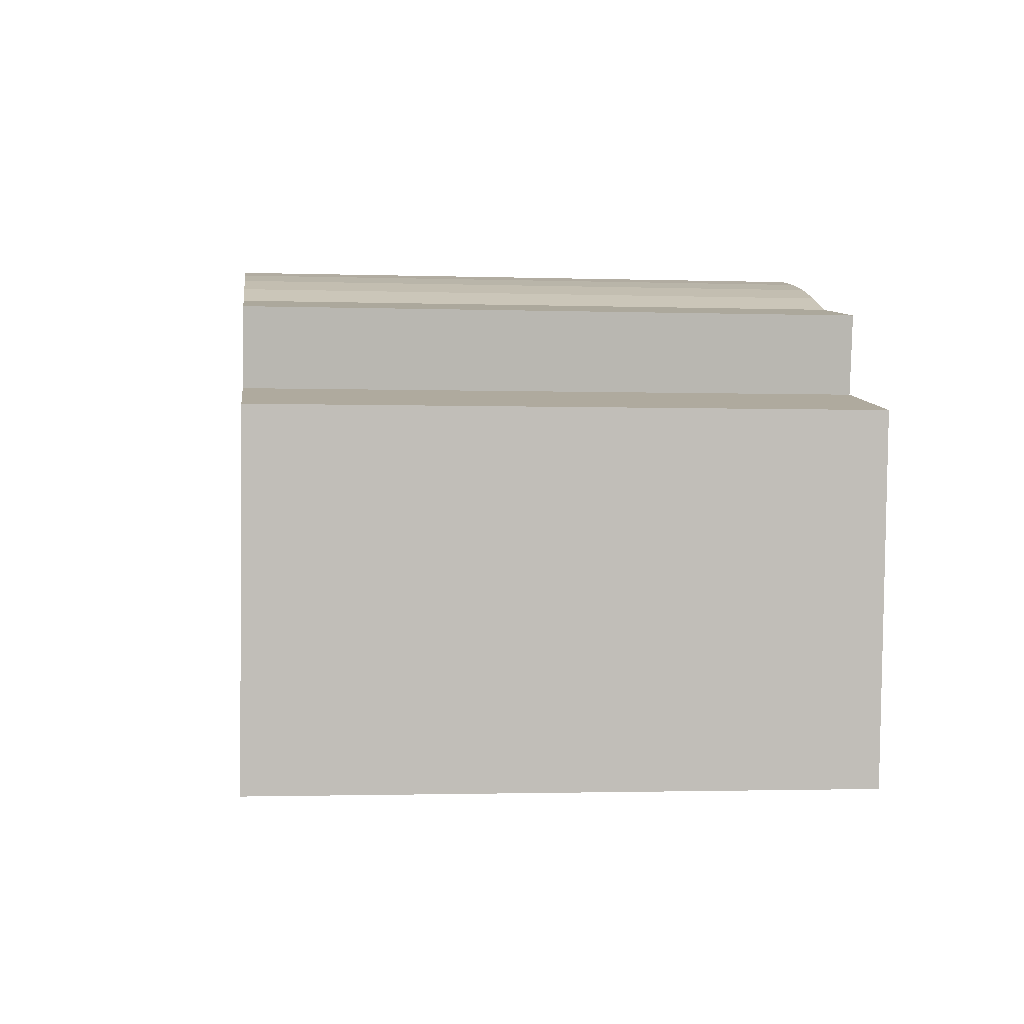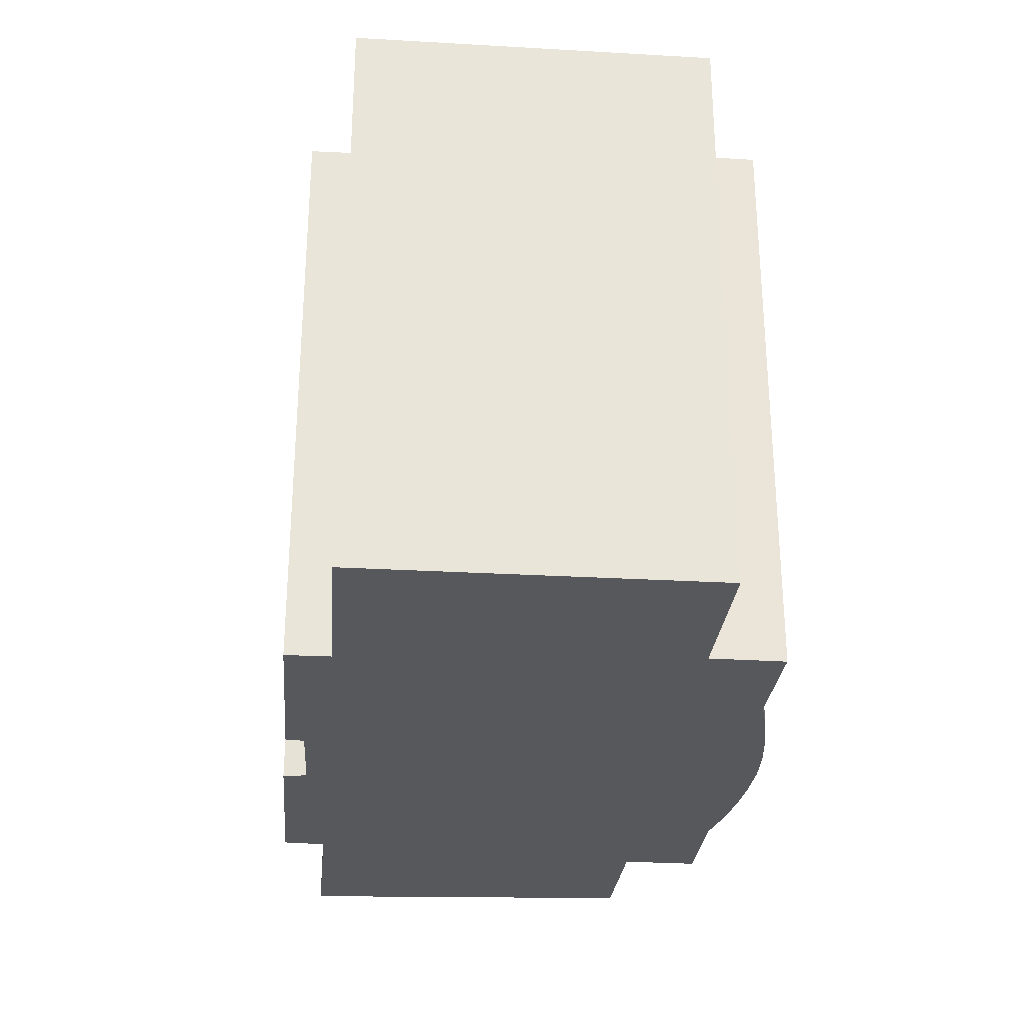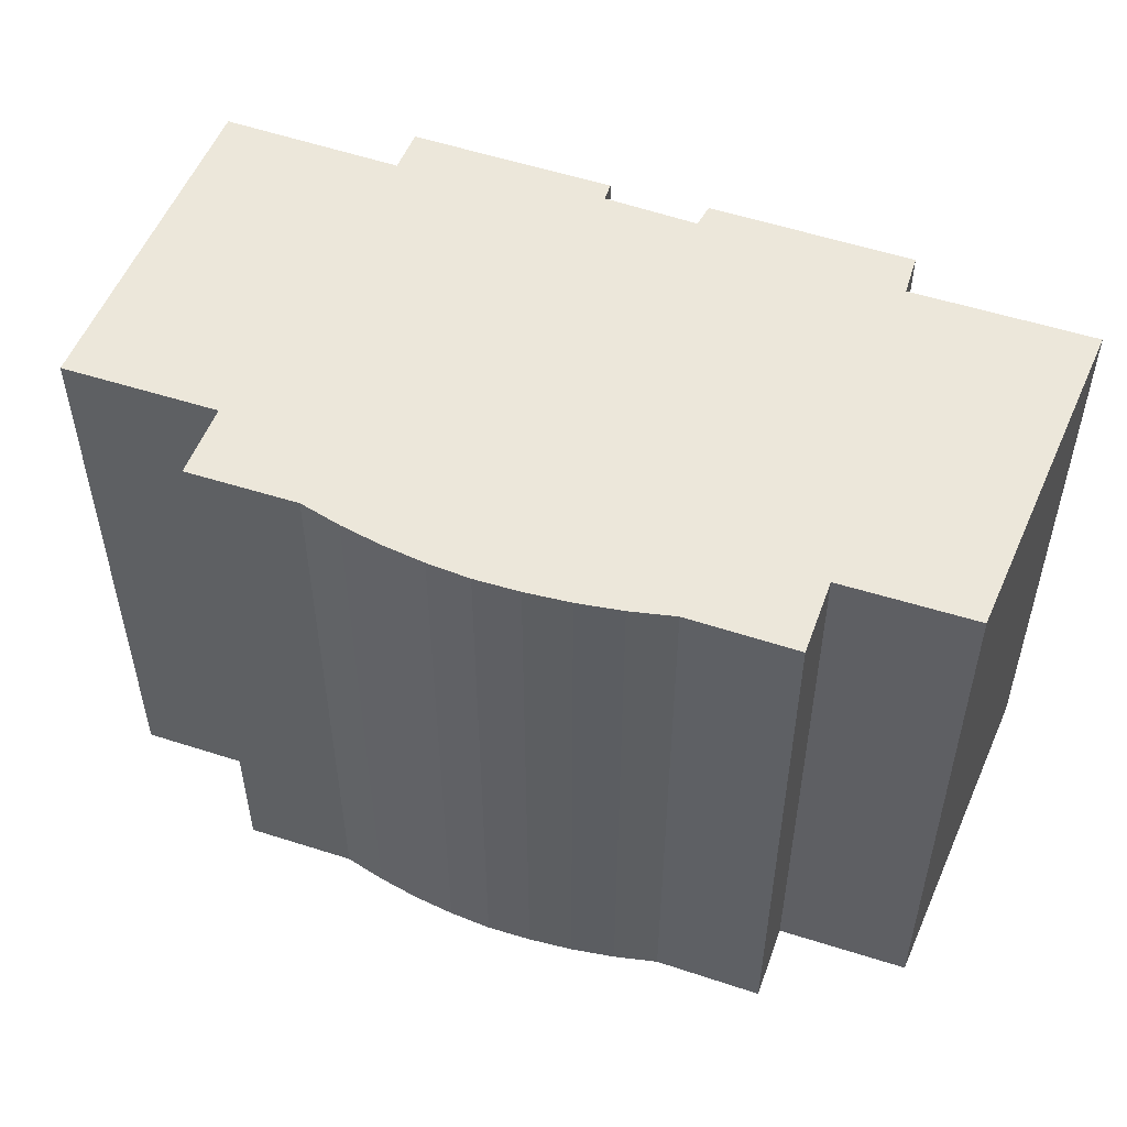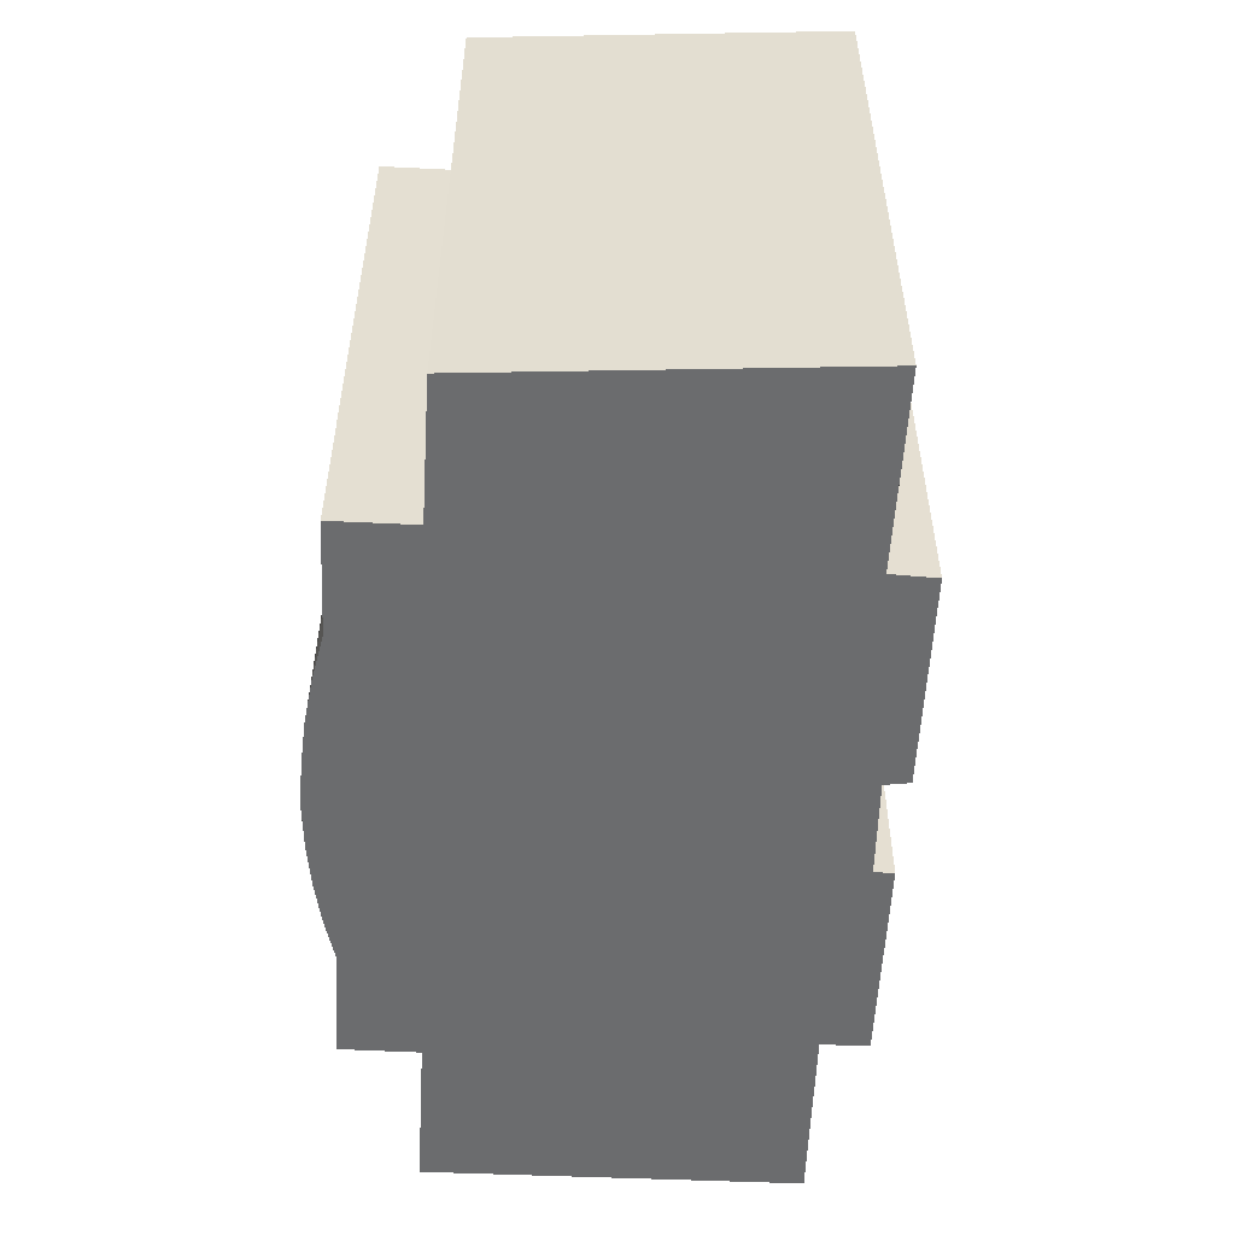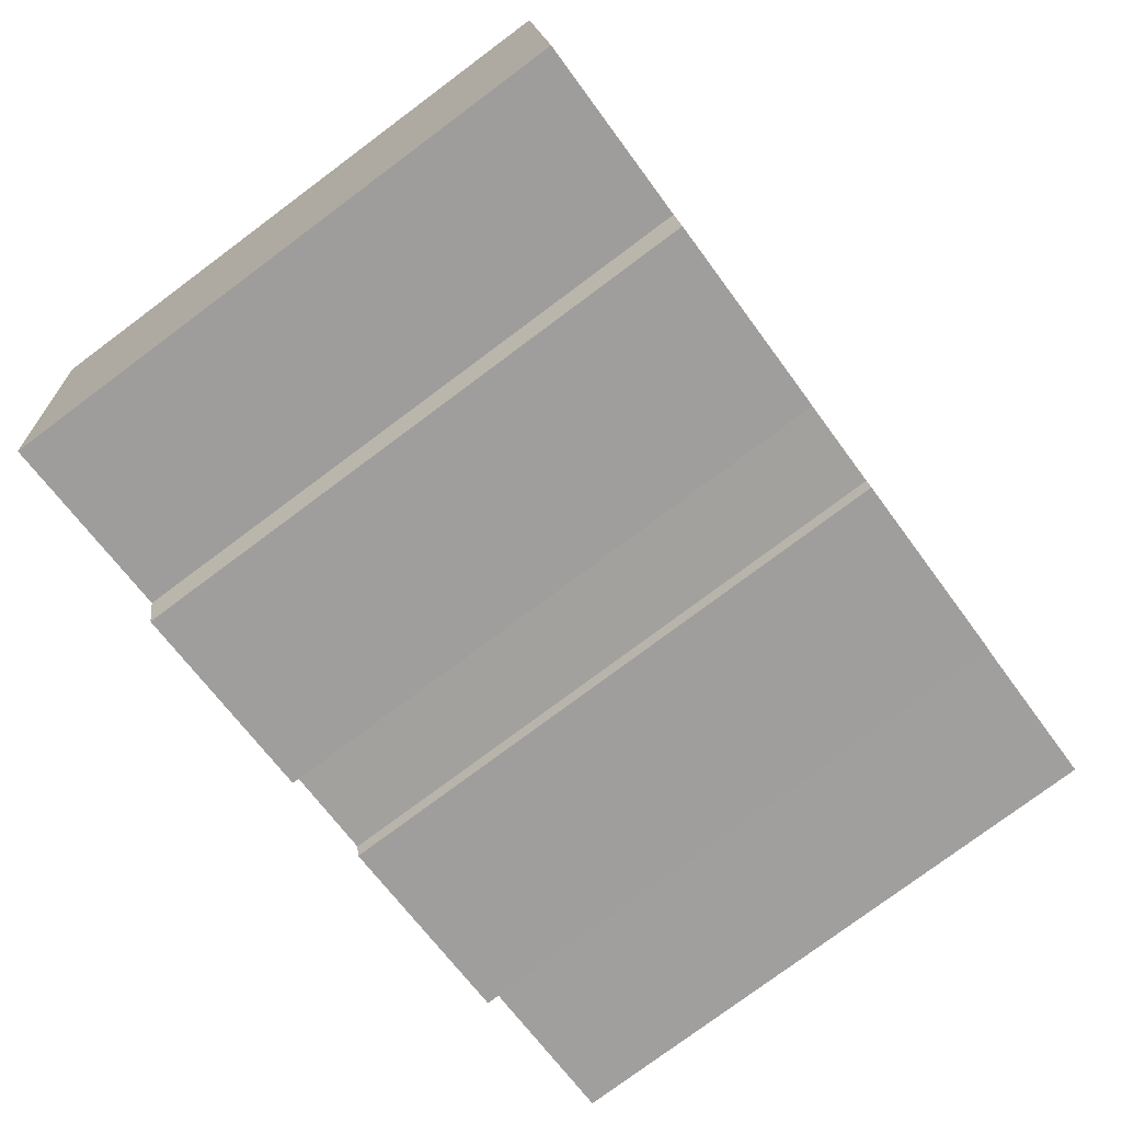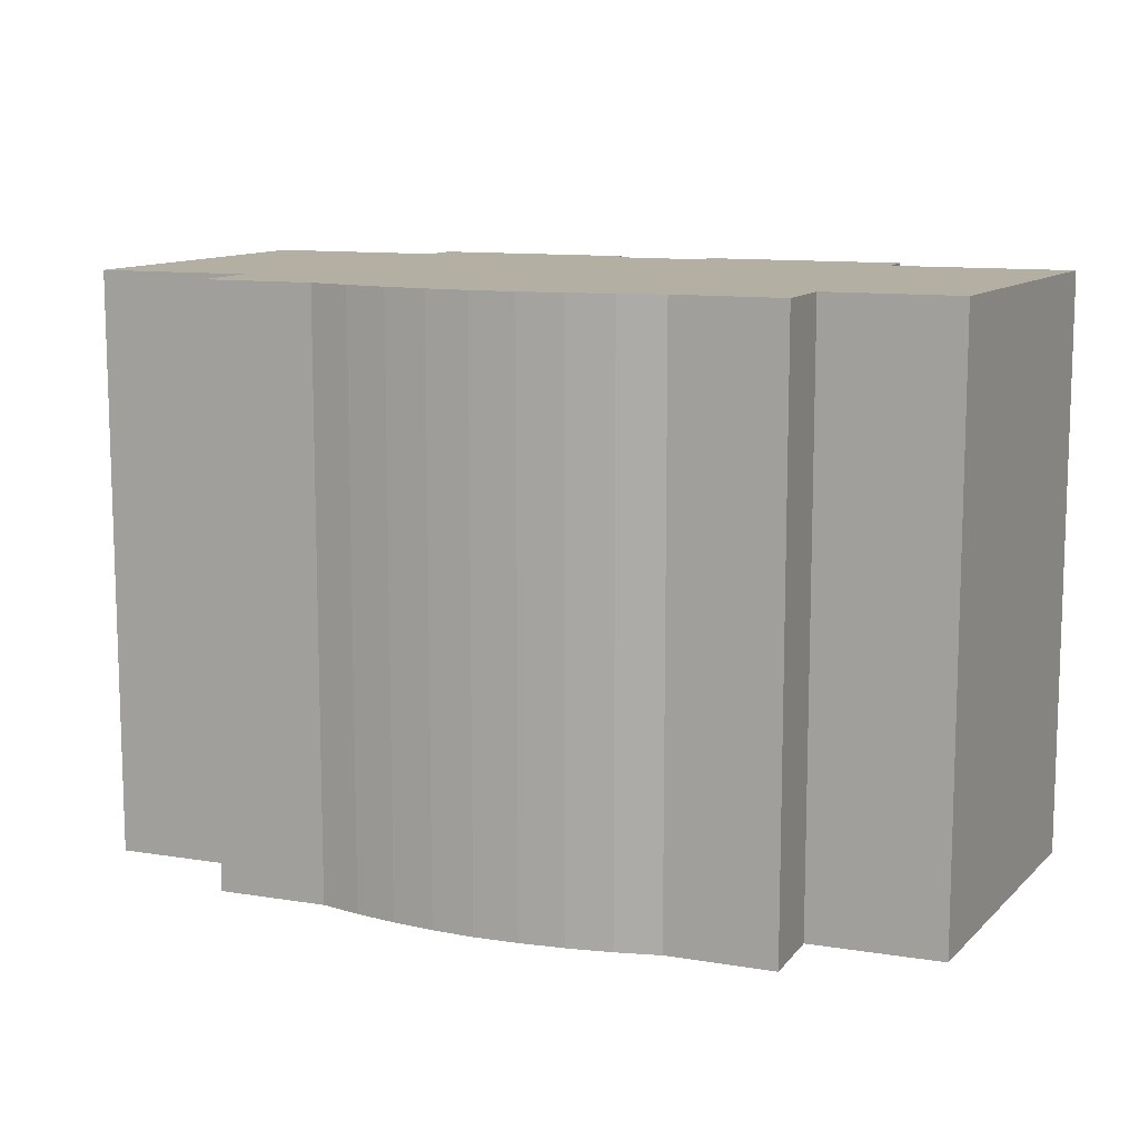
<metadata>
{"format":"obj","ext":"obj","renderer":"f3d","projection":"perspective","resolution":1024,"background":"white","views":[{"elev":-1.9,"azim":83.2,"up":"+Z"},{"elev":-28.8,"azim":-84.9,"up":"+Y"},{"elev":51.8,"azim":30.1,"up":"+Y"},{"elev":-53.6,"azim":97.4,"up":"+Y"},{"elev":-78.5,"azim":126.6,"up":"+Z"},{"elev":11.1,"azim":32.6,"up":"+Y"}]}
</metadata>
<code>
v  7.88 13.77 8.693
v  5.017 13.77 7.466
v  5.338 13.77 9.189
v  21.03 13.77 4.549
v  15.89 13.77 -2.847
v  17.99 13.77 5.149
v  19.82 13.77 -3.576
v  20.65 13.77 1.124
v  20.12 13.77 -3.631
v  13.88 13.77 8.117
v  8.806 13.77 -2.112
v  12.88 13.77 8.39
v  10.99 13.77 -2.438
v  14.87 13.77 7.779
v  15.83 13.77 7.377
v  10.97 13.77 -3.008
v  15.66 13.77 -3.824
v  18.32 13.77 6.926
v  1.115 13.77 6.334
v  1.435 13.77 8.15
v  0 13.77 8.433e-16
v  4.189 13.77 -0.683
v  8.876 13.77 8.765
v  4.019 13.77 -1.722
v  8.715 13.77 -2.54
v  9.873 13.77 8.775
v  10.87 13.77 8.722
v  11.86 13.77 8.606
v  10.97 1.842e-16 -3.008
v  10.99 1.493e-16 -2.438
v  4.019 1.054e-16 -1.722
v  4.189 4.182e-17 -0.683
v  0 0 0
v  1.435 -4.99e-16 8.15
v  1.115 -3.878e-16 6.334
v  5.017 -4.572e-16 7.466
v  5.338 -5.627e-16 9.189
v  20.12 2.223e-16 -3.631
v  15.89 1.743e-16 -2.847
v  19.82 2.19e-16 -3.576
v  15.66 2.342e-16 -3.824
v  8.806 1.293e-16 -2.112
v  8.715 1.555e-16 -2.54
v  18.32 -4.241e-16 6.926
v  17.99 -3.153e-16 5.149
v  21.03 -2.785e-16 4.549
v  20.65 -6.883e-17 1.124
v  15.83 -4.517e-16 7.377
v  7.88 -5.323e-16 8.693
v  8.876 -5.367e-16 8.765
v  9.873 -5.373e-16 8.775
v  10.87 -5.341e-16 8.722
v  11.86 -5.27e-16 8.606
v  12.88 -5.137e-16 8.39
v  13.88 -4.97e-16 8.117
v  14.87 -4.763e-16 7.779
g defaultobject
f 1 2 3
f 4 5 6
f 5 4 7
f 7 4 8
f 7 8 9
f 10 11 12
f 11 10 13
f 13 10 14
f 13 14 15
f 13 15 16
f 16 15 17
f 17 15 5
f 5 15 18
f 5 18 6
f 2 19 20
f 19 2 21
f 21 2 22
f 22 2 1
f 22 1 23
f 22 23 24
f 24 23 25
f 25 23 26
f 25 26 27
f 25 27 11
f 11 27 28
f 11 28 12
f 29 13 16
f 13 29 30
f 31 22 24
f 22 31 32
f 33 19 21
f 19 33 20
f 20 33 34
f 34 33 35
f 36 3 2
f 3 36 37
f 38 7 9
f 7 38 5
f 5 38 39
f 39 38 40
f 41 16 17
f 16 41 29
f 30 11 13
f 11 30 42
f 43 24 25
f 24 43 31
f 32 21 22
f 21 32 33
f 44 6 18
f 6 44 45
f 46 8 4
f 8 46 9
f 9 46 38
f 38 46 47
f 39 17 5
f 17 39 41
f 42 25 11
f 25 42 43
f 44 15 48
f 15 44 18
f 45 4 6
f 4 45 46
f 34 2 20
f 2 34 36
f 37 1 3
f 1 37 49
f 49 23 1
f 23 49 50
f 50 26 23
f 26 50 51
f 51 27 26
f 27 51 52
f 52 28 27
f 28 52 53
f 53 12 28
f 12 53 54
f 54 10 12
f 10 54 55
f 55 14 10
f 14 55 56
f 56 15 14
f 15 56 48
f 47 40 38
f 40 47 39
f 39 47 46
f 39 29 41
f 29 39 46
f 29 46 45
f 29 45 44
f 29 44 30
f 30 44 48
f 30 48 42
f 42 31 43
f 31 42 48
f 31 48 56
f 31 56 55
f 31 55 54
f 31 54 53
f 31 53 32
f 32 53 52
f 32 52 33
f 33 52 51
f 33 51 50
f 33 50 49
f 33 49 36
f 36 49 37
f 36 35 33
f 35 36 34

</code>
